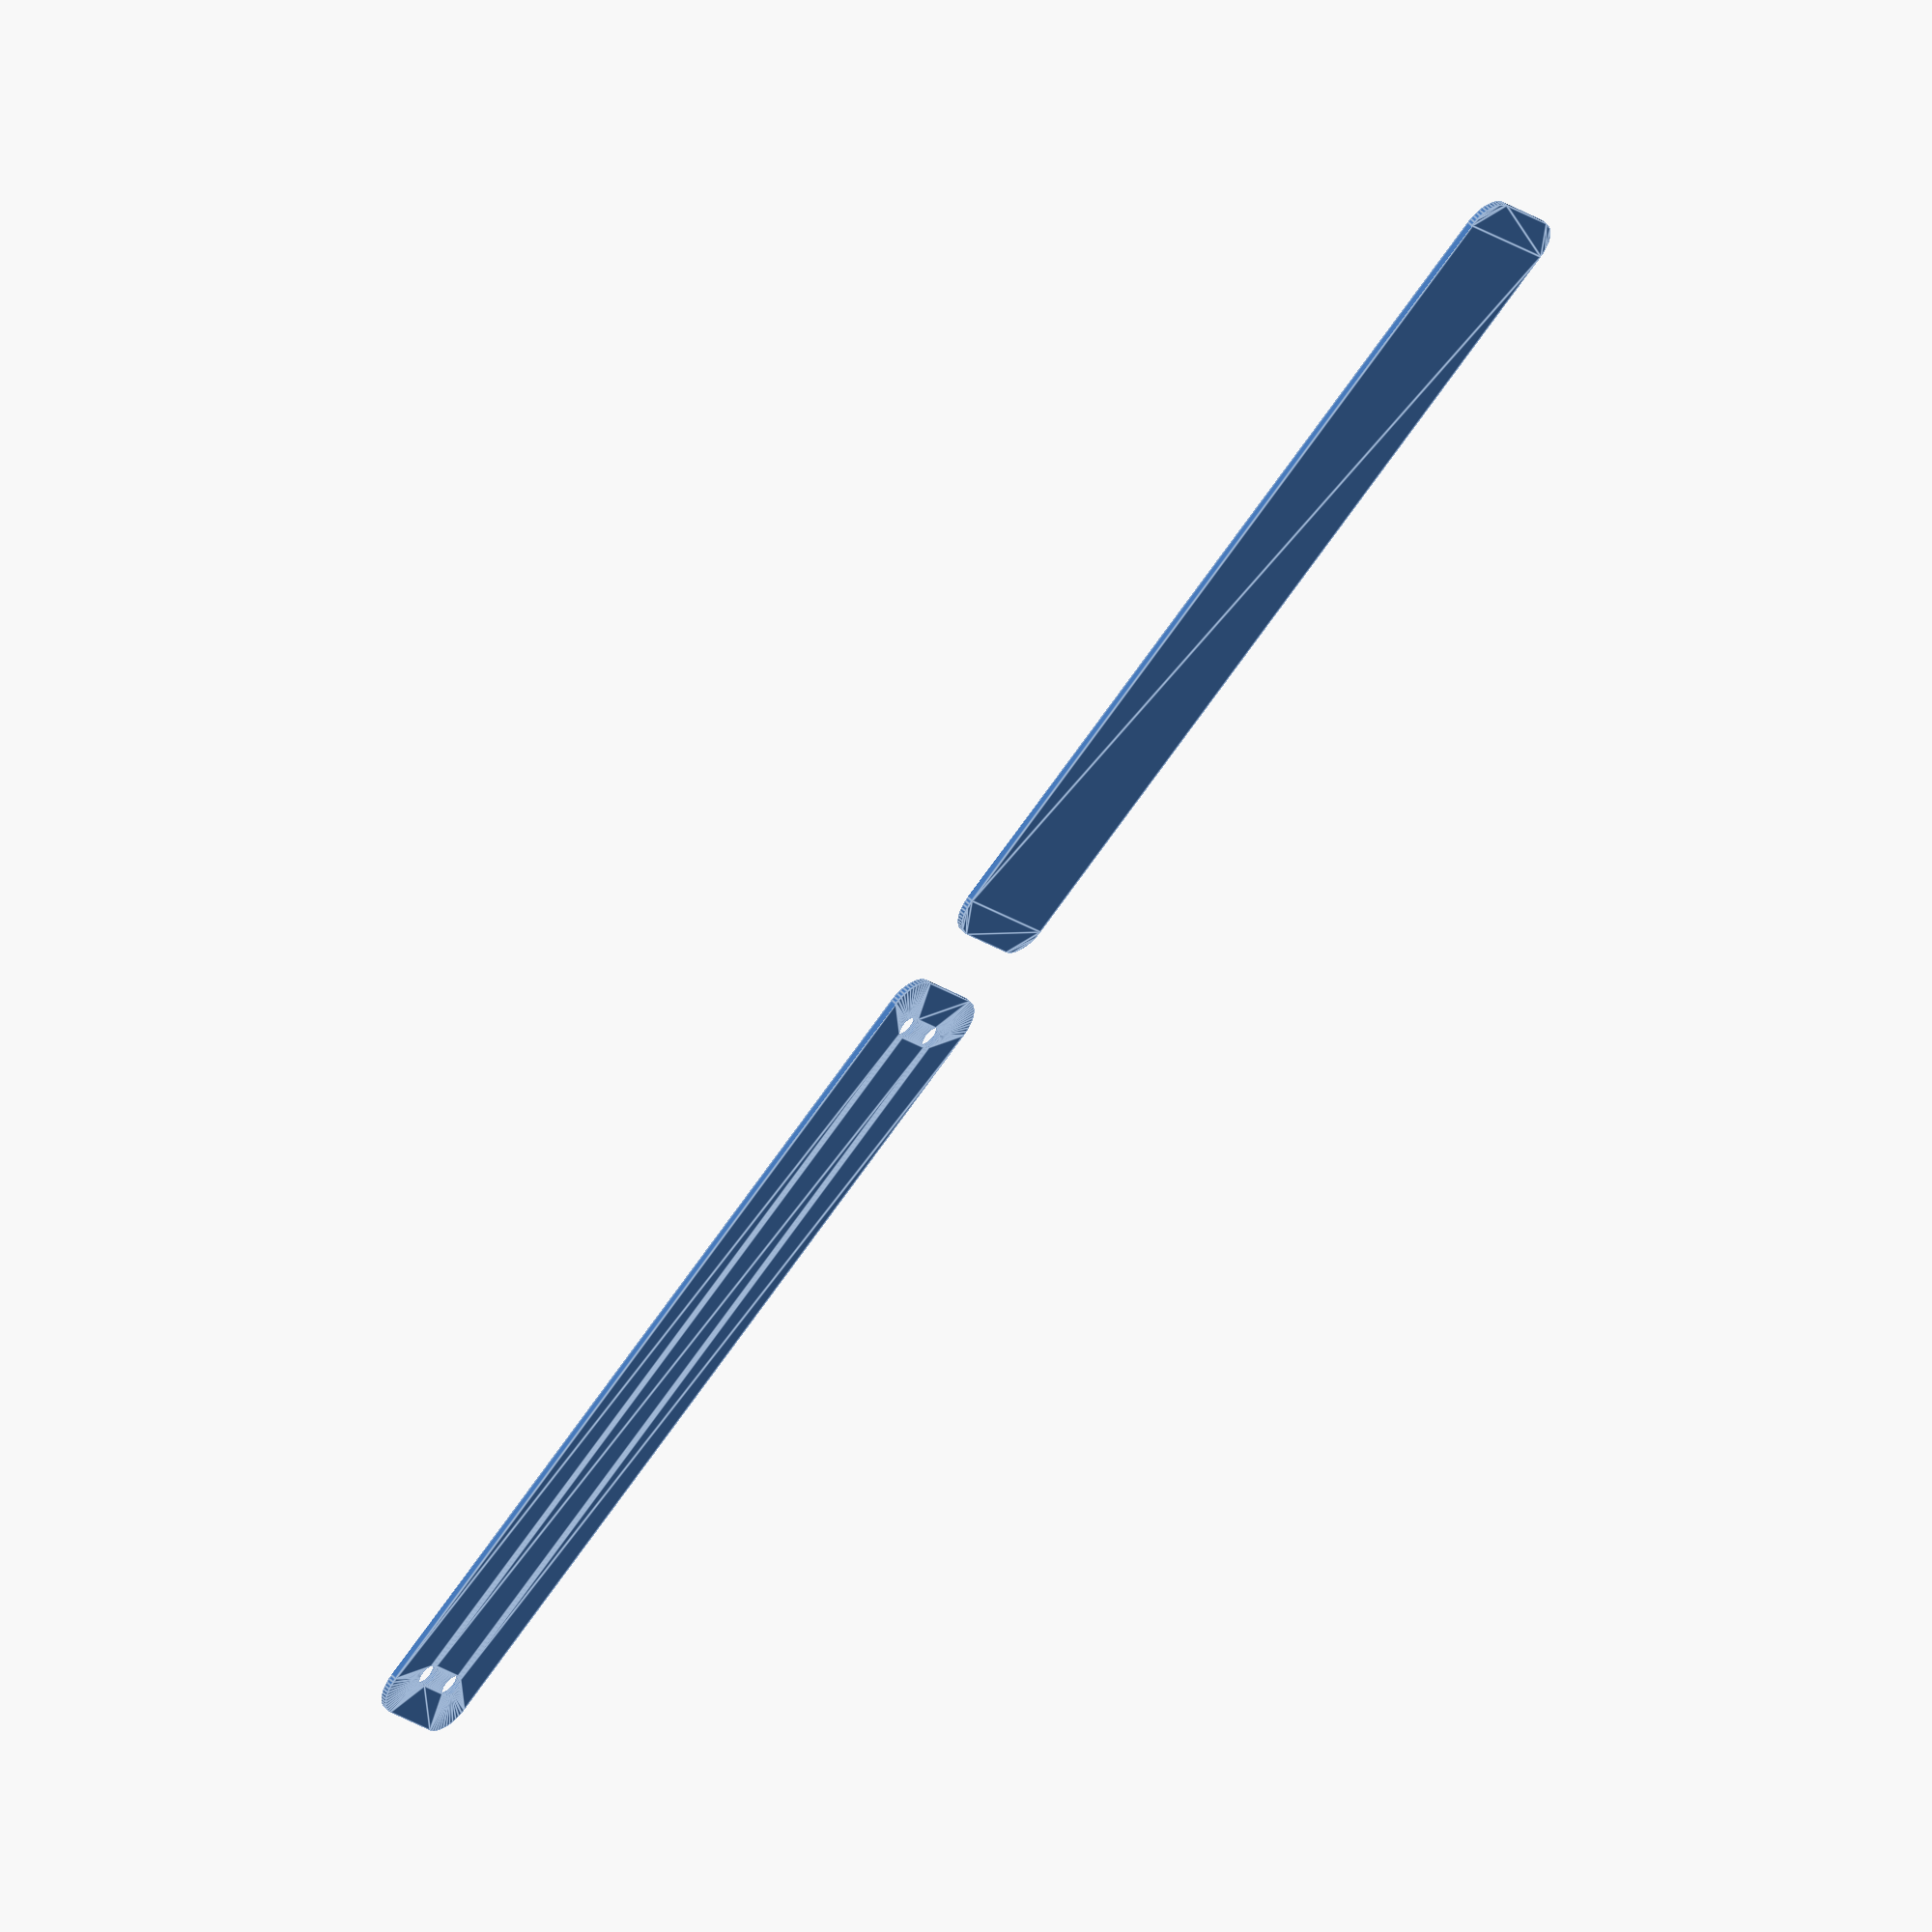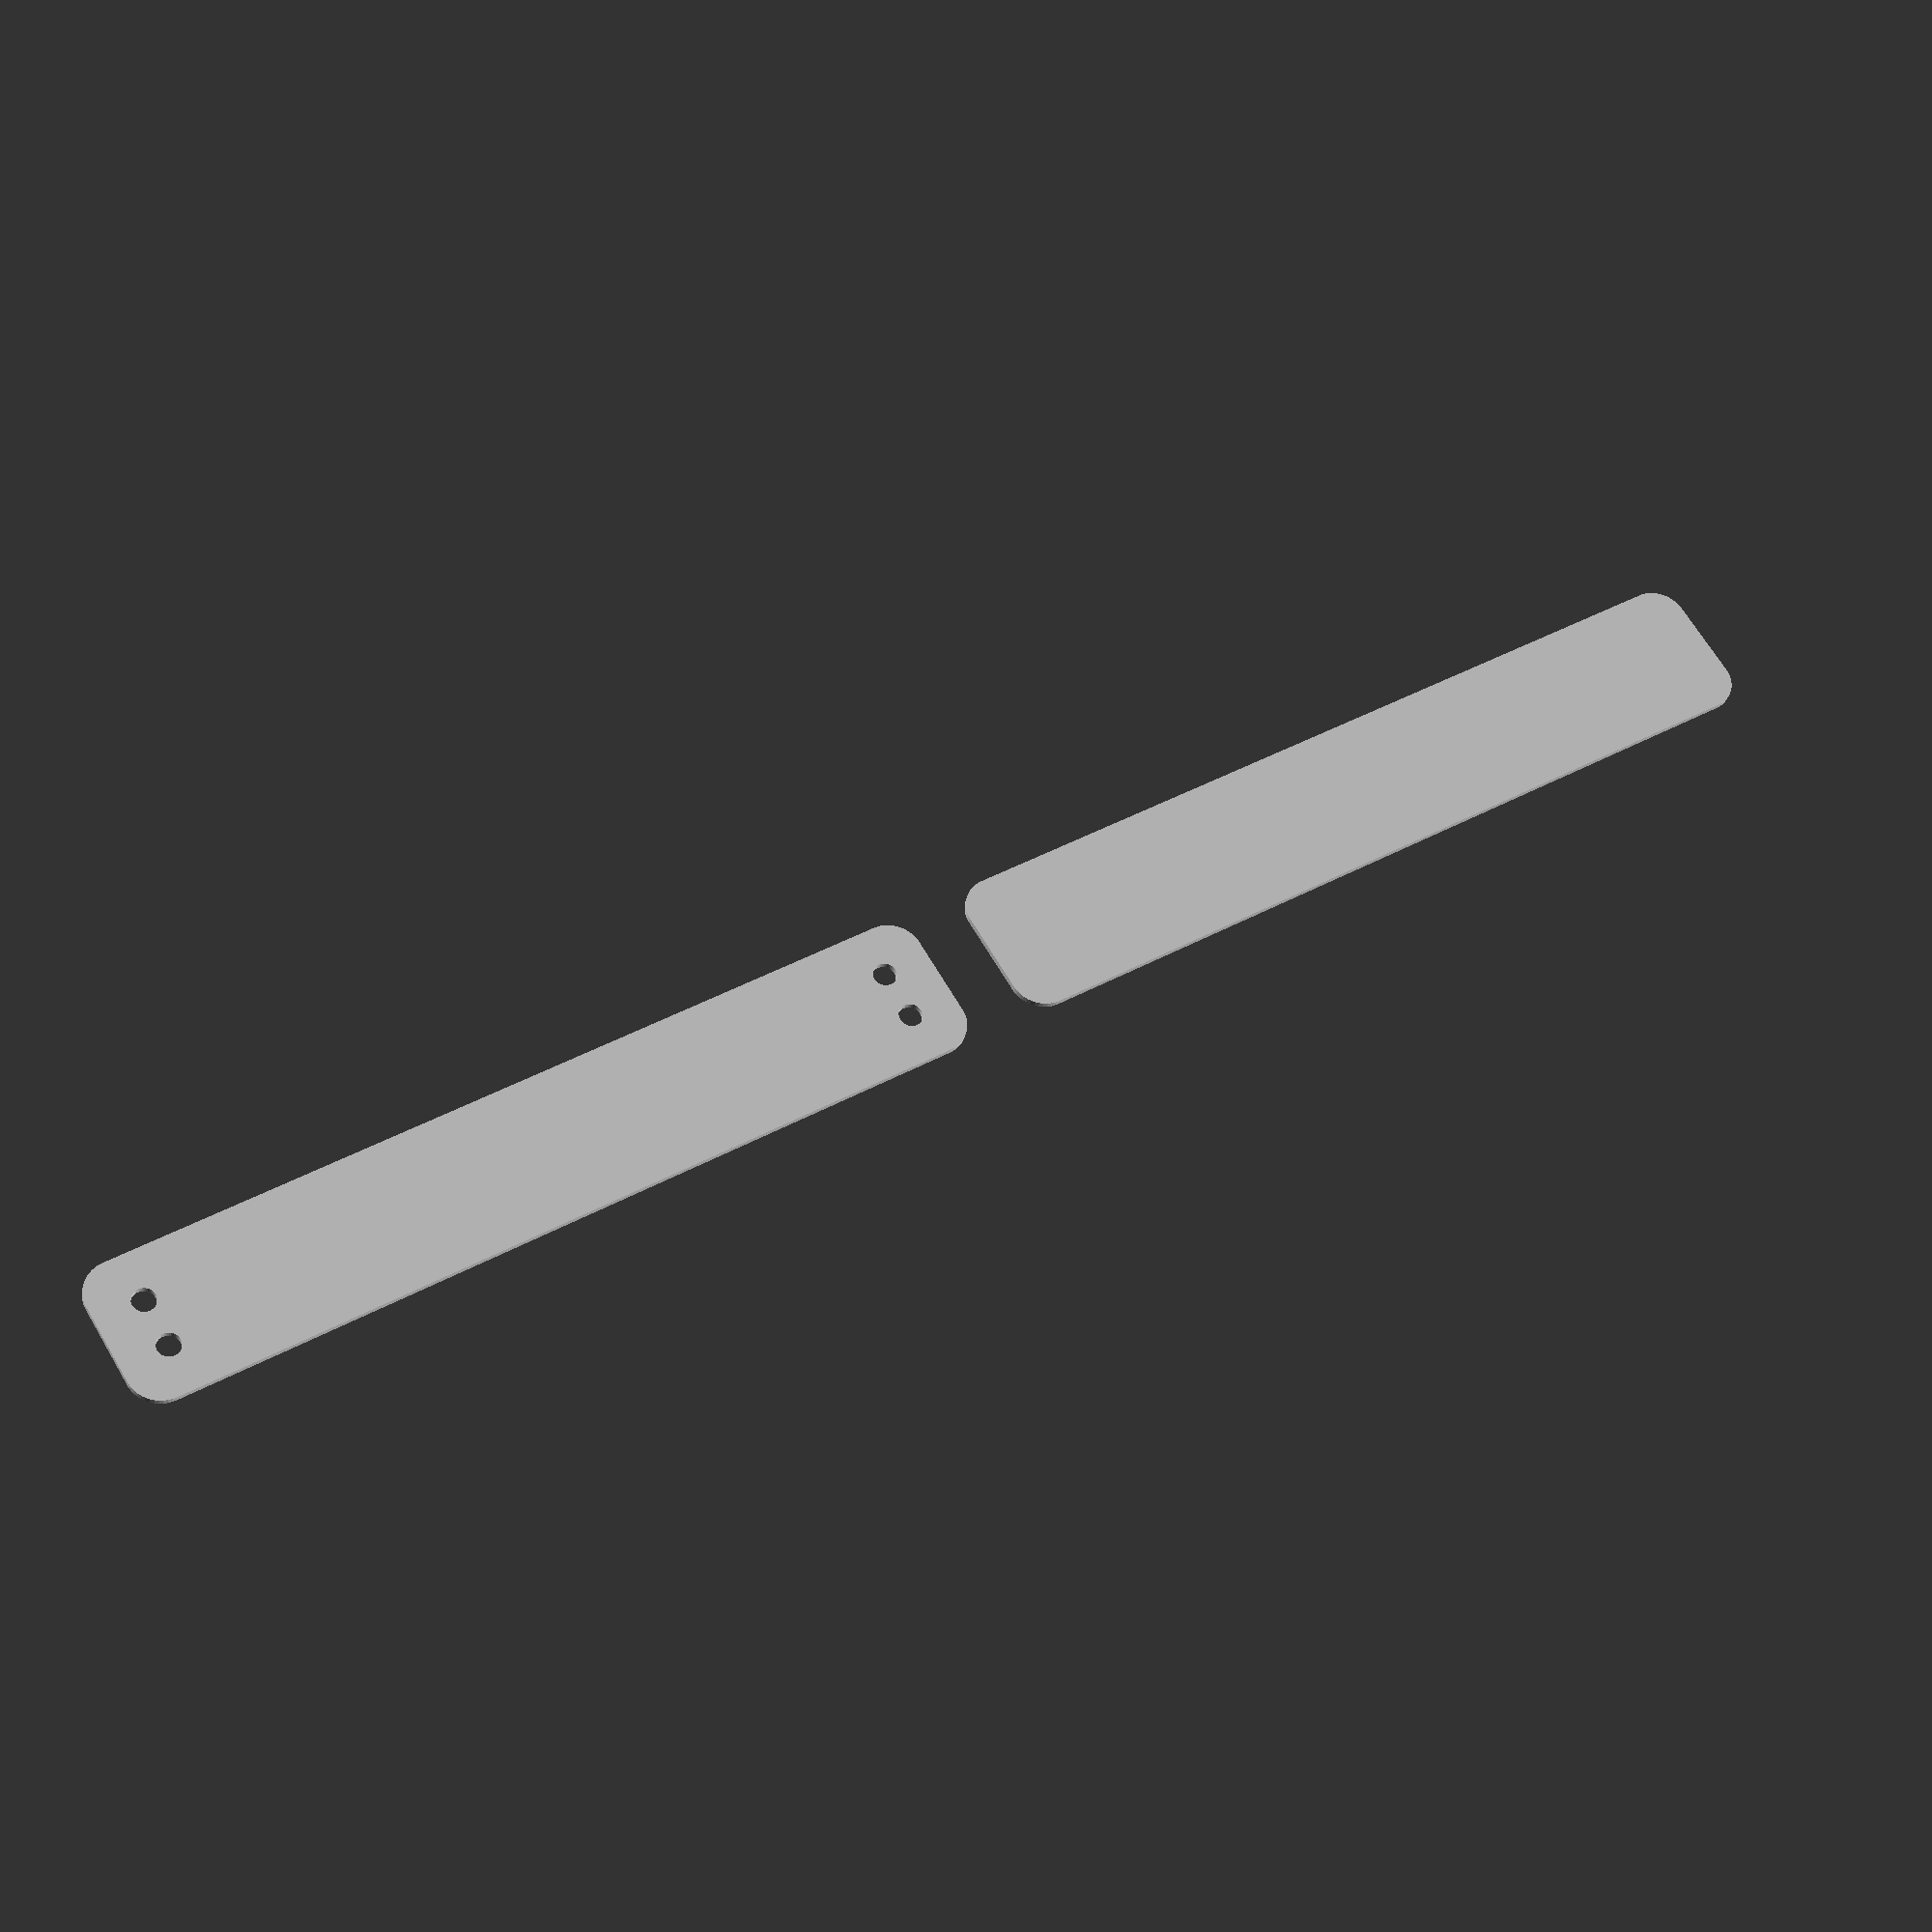
<openscad>
$fn = 50;


union() {
	translate(v = [0, 0, 0]) {
		projection() {
			intersection() {
				translate(v = [-500, -500, -3.0000000000]) {
					cube(size = [1000, 1000, 0.1000000000]);
				}
				difference() {
					union() {
						hull() {
							translate(v = [-6.2500000000, 62.5000000000, 0]) {
								cylinder(h = 9, r = 5);
							}
							translate(v = [6.2500000000, 62.5000000000, 0]) {
								cylinder(h = 9, r = 5);
							}
							translate(v = [-6.2500000000, -62.5000000000, 0]) {
								cylinder(h = 9, r = 5);
							}
							translate(v = [6.2500000000, -62.5000000000, 0]) {
								cylinder(h = 9, r = 5);
							}
						}
					}
					union() {
						translate(v = [-3.7500000000, -60.0000000000, 2]) {
							rotate(a = [0, 0, 0]) {
								difference() {
									union() {
										translate(v = [0, 0, -1.7000000000]) {
											cylinder(h = 1.7000000000, r1 = 1.5000000000, r2 = 2.4000000000);
										}
										translate(v = [0, 0, -6.0000000000]) {
											cylinder(h = 6, r = 1.5000000000);
										}
										translate(v = [0, 0, -6.0000000000]) {
											cylinder(h = 6, r = 1.8000000000);
										}
										translate(v = [0, 0, -6.0000000000]) {
											cylinder(h = 6, r = 1.5000000000);
										}
									}
									union();
								}
							}
						}
						translate(v = [3.7500000000, -60.0000000000, 2]) {
							rotate(a = [0, 0, 0]) {
								difference() {
									union() {
										translate(v = [0, 0, -1.7000000000]) {
											cylinder(h = 1.7000000000, r1 = 1.5000000000, r2 = 2.4000000000);
										}
										translate(v = [0, 0, -6.0000000000]) {
											cylinder(h = 6, r = 1.5000000000);
										}
										translate(v = [0, 0, -6.0000000000]) {
											cylinder(h = 6, r = 1.8000000000);
										}
										translate(v = [0, 0, -6.0000000000]) {
											cylinder(h = 6, r = 1.5000000000);
										}
									}
									union();
								}
							}
						}
						translate(v = [-3.7500000000, 60.0000000000, 2]) {
							rotate(a = [0, 0, 0]) {
								difference() {
									union() {
										translate(v = [0, 0, -1.7000000000]) {
											cylinder(h = 1.7000000000, r1 = 1.5000000000, r2 = 2.4000000000);
										}
										translate(v = [0, 0, -6.0000000000]) {
											cylinder(h = 6, r = 1.5000000000);
										}
										translate(v = [0, 0, -6.0000000000]) {
											cylinder(h = 6, r = 1.8000000000);
										}
										translate(v = [0, 0, -6.0000000000]) {
											cylinder(h = 6, r = 1.5000000000);
										}
									}
									union();
								}
							}
						}
						translate(v = [3.7500000000, 60.0000000000, 2]) {
							rotate(a = [0, 0, 0]) {
								difference() {
									union() {
										translate(v = [0, 0, -1.7000000000]) {
											cylinder(h = 1.7000000000, r1 = 1.5000000000, r2 = 2.4000000000);
										}
										translate(v = [0, 0, -6.0000000000]) {
											cylinder(h = 6, r = 1.5000000000);
										}
										translate(v = [0, 0, -6.0000000000]) {
											cylinder(h = 6, r = 1.8000000000);
										}
										translate(v = [0, 0, -6.0000000000]) {
											cylinder(h = 6, r = 1.5000000000);
										}
									}
									union();
								}
							}
						}
						translate(v = [0, 0, 3]) {
							hull() {
								union() {
									translate(v = [-5.7500000000, 62.0000000000, 4]) {
										cylinder(h = 21, r = 4);
									}
									translate(v = [-5.7500000000, 62.0000000000, 4]) {
										sphere(r = 4);
									}
									translate(v = [-5.7500000000, 62.0000000000, 25]) {
										sphere(r = 4);
									}
								}
								union() {
									translate(v = [5.7500000000, 62.0000000000, 4]) {
										cylinder(h = 21, r = 4);
									}
									translate(v = [5.7500000000, 62.0000000000, 4]) {
										sphere(r = 4);
									}
									translate(v = [5.7500000000, 62.0000000000, 25]) {
										sphere(r = 4);
									}
								}
								union() {
									translate(v = [-5.7500000000, -62.0000000000, 4]) {
										cylinder(h = 21, r = 4);
									}
									translate(v = [-5.7500000000, -62.0000000000, 4]) {
										sphere(r = 4);
									}
									translate(v = [-5.7500000000, -62.0000000000, 25]) {
										sphere(r = 4);
									}
								}
								union() {
									translate(v = [5.7500000000, -62.0000000000, 4]) {
										cylinder(h = 21, r = 4);
									}
									translate(v = [5.7500000000, -62.0000000000, 4]) {
										sphere(r = 4);
									}
									translate(v = [5.7500000000, -62.0000000000, 25]) {
										sphere(r = 4);
									}
								}
							}
						}
					}
				}
			}
		}
	}
	translate(v = [0, 144, 0]) {
		projection() {
			intersection() {
				translate(v = [-500, -500, 0.0000000000]) {
					cube(size = [1000, 1000, 0.1000000000]);
				}
				difference() {
					union() {
						hull() {
							translate(v = [-6.2500000000, 62.5000000000, 0]) {
								cylinder(h = 9, r = 5);
							}
							translate(v = [6.2500000000, 62.5000000000, 0]) {
								cylinder(h = 9, r = 5);
							}
							translate(v = [-6.2500000000, -62.5000000000, 0]) {
								cylinder(h = 9, r = 5);
							}
							translate(v = [6.2500000000, -62.5000000000, 0]) {
								cylinder(h = 9, r = 5);
							}
						}
					}
					union() {
						translate(v = [-3.7500000000, -60.0000000000, 2]) {
							rotate(a = [0, 0, 0]) {
								difference() {
									union() {
										translate(v = [0, 0, -1.7000000000]) {
											cylinder(h = 1.7000000000, r1 = 1.5000000000, r2 = 2.4000000000);
										}
										translate(v = [0, 0, -6.0000000000]) {
											cylinder(h = 6, r = 1.5000000000);
										}
										translate(v = [0, 0, -6.0000000000]) {
											cylinder(h = 6, r = 1.8000000000);
										}
										translate(v = [0, 0, -6.0000000000]) {
											cylinder(h = 6, r = 1.5000000000);
										}
									}
									union();
								}
							}
						}
						translate(v = [3.7500000000, -60.0000000000, 2]) {
							rotate(a = [0, 0, 0]) {
								difference() {
									union() {
										translate(v = [0, 0, -1.7000000000]) {
											cylinder(h = 1.7000000000, r1 = 1.5000000000, r2 = 2.4000000000);
										}
										translate(v = [0, 0, -6.0000000000]) {
											cylinder(h = 6, r = 1.5000000000);
										}
										translate(v = [0, 0, -6.0000000000]) {
											cylinder(h = 6, r = 1.8000000000);
										}
										translate(v = [0, 0, -6.0000000000]) {
											cylinder(h = 6, r = 1.5000000000);
										}
									}
									union();
								}
							}
						}
						translate(v = [-3.7500000000, 60.0000000000, 2]) {
							rotate(a = [0, 0, 0]) {
								difference() {
									union() {
										translate(v = [0, 0, -1.7000000000]) {
											cylinder(h = 1.7000000000, r1 = 1.5000000000, r2 = 2.4000000000);
										}
										translate(v = [0, 0, -6.0000000000]) {
											cylinder(h = 6, r = 1.5000000000);
										}
										translate(v = [0, 0, -6.0000000000]) {
											cylinder(h = 6, r = 1.8000000000);
										}
										translate(v = [0, 0, -6.0000000000]) {
											cylinder(h = 6, r = 1.5000000000);
										}
									}
									union();
								}
							}
						}
						translate(v = [3.7500000000, 60.0000000000, 2]) {
							rotate(a = [0, 0, 0]) {
								difference() {
									union() {
										translate(v = [0, 0, -1.7000000000]) {
											cylinder(h = 1.7000000000, r1 = 1.5000000000, r2 = 2.4000000000);
										}
										translate(v = [0, 0, -6.0000000000]) {
											cylinder(h = 6, r = 1.5000000000);
										}
										translate(v = [0, 0, -6.0000000000]) {
											cylinder(h = 6, r = 1.8000000000);
										}
										translate(v = [0, 0, -6.0000000000]) {
											cylinder(h = 6, r = 1.5000000000);
										}
									}
									union();
								}
							}
						}
						translate(v = [0, 0, 3]) {
							hull() {
								union() {
									translate(v = [-5.7500000000, 62.0000000000, 4]) {
										cylinder(h = 21, r = 4);
									}
									translate(v = [-5.7500000000, 62.0000000000, 4]) {
										sphere(r = 4);
									}
									translate(v = [-5.7500000000, 62.0000000000, 25]) {
										sphere(r = 4);
									}
								}
								union() {
									translate(v = [5.7500000000, 62.0000000000, 4]) {
										cylinder(h = 21, r = 4);
									}
									translate(v = [5.7500000000, 62.0000000000, 4]) {
										sphere(r = 4);
									}
									translate(v = [5.7500000000, 62.0000000000, 25]) {
										sphere(r = 4);
									}
								}
								union() {
									translate(v = [-5.7500000000, -62.0000000000, 4]) {
										cylinder(h = 21, r = 4);
									}
									translate(v = [-5.7500000000, -62.0000000000, 4]) {
										sphere(r = 4);
									}
									translate(v = [-5.7500000000, -62.0000000000, 25]) {
										sphere(r = 4);
									}
								}
								union() {
									translate(v = [5.7500000000, -62.0000000000, 4]) {
										cylinder(h = 21, r = 4);
									}
									translate(v = [5.7500000000, -62.0000000000, 4]) {
										sphere(r = 4);
									}
									translate(v = [5.7500000000, -62.0000000000, 25]) {
										sphere(r = 4);
									}
								}
							}
						}
					}
				}
			}
		}
	}
	translate(v = [0, 288, 0]) {
		projection() {
			intersection() {
				translate(v = [-500, -500, 3.0000000000]) {
					cube(size = [1000, 1000, 0.1000000000]);
				}
				difference() {
					union() {
						hull() {
							translate(v = [-6.2500000000, 62.5000000000, 0]) {
								cylinder(h = 9, r = 5);
							}
							translate(v = [6.2500000000, 62.5000000000, 0]) {
								cylinder(h = 9, r = 5);
							}
							translate(v = [-6.2500000000, -62.5000000000, 0]) {
								cylinder(h = 9, r = 5);
							}
							translate(v = [6.2500000000, -62.5000000000, 0]) {
								cylinder(h = 9, r = 5);
							}
						}
					}
					union() {
						translate(v = [-3.7500000000, -60.0000000000, 2]) {
							rotate(a = [0, 0, 0]) {
								difference() {
									union() {
										translate(v = [0, 0, -1.7000000000]) {
											cylinder(h = 1.7000000000, r1 = 1.5000000000, r2 = 2.4000000000);
										}
										translate(v = [0, 0, -6.0000000000]) {
											cylinder(h = 6, r = 1.5000000000);
										}
										translate(v = [0, 0, -6.0000000000]) {
											cylinder(h = 6, r = 1.8000000000);
										}
										translate(v = [0, 0, -6.0000000000]) {
											cylinder(h = 6, r = 1.5000000000);
										}
									}
									union();
								}
							}
						}
						translate(v = [3.7500000000, -60.0000000000, 2]) {
							rotate(a = [0, 0, 0]) {
								difference() {
									union() {
										translate(v = [0, 0, -1.7000000000]) {
											cylinder(h = 1.7000000000, r1 = 1.5000000000, r2 = 2.4000000000);
										}
										translate(v = [0, 0, -6.0000000000]) {
											cylinder(h = 6, r = 1.5000000000);
										}
										translate(v = [0, 0, -6.0000000000]) {
											cylinder(h = 6, r = 1.8000000000);
										}
										translate(v = [0, 0, -6.0000000000]) {
											cylinder(h = 6, r = 1.5000000000);
										}
									}
									union();
								}
							}
						}
						translate(v = [-3.7500000000, 60.0000000000, 2]) {
							rotate(a = [0, 0, 0]) {
								difference() {
									union() {
										translate(v = [0, 0, -1.7000000000]) {
											cylinder(h = 1.7000000000, r1 = 1.5000000000, r2 = 2.4000000000);
										}
										translate(v = [0, 0, -6.0000000000]) {
											cylinder(h = 6, r = 1.5000000000);
										}
										translate(v = [0, 0, -6.0000000000]) {
											cylinder(h = 6, r = 1.8000000000);
										}
										translate(v = [0, 0, -6.0000000000]) {
											cylinder(h = 6, r = 1.5000000000);
										}
									}
									union();
								}
							}
						}
						translate(v = [3.7500000000, 60.0000000000, 2]) {
							rotate(a = [0, 0, 0]) {
								difference() {
									union() {
										translate(v = [0, 0, -1.7000000000]) {
											cylinder(h = 1.7000000000, r1 = 1.5000000000, r2 = 2.4000000000);
										}
										translate(v = [0, 0, -6.0000000000]) {
											cylinder(h = 6, r = 1.5000000000);
										}
										translate(v = [0, 0, -6.0000000000]) {
											cylinder(h = 6, r = 1.8000000000);
										}
										translate(v = [0, 0, -6.0000000000]) {
											cylinder(h = 6, r = 1.5000000000);
										}
									}
									union();
								}
							}
						}
						translate(v = [0, 0, 3]) {
							hull() {
								union() {
									translate(v = [-5.7500000000, 62.0000000000, 4]) {
										cylinder(h = 21, r = 4);
									}
									translate(v = [-5.7500000000, 62.0000000000, 4]) {
										sphere(r = 4);
									}
									translate(v = [-5.7500000000, 62.0000000000, 25]) {
										sphere(r = 4);
									}
								}
								union() {
									translate(v = [5.7500000000, 62.0000000000, 4]) {
										cylinder(h = 21, r = 4);
									}
									translate(v = [5.7500000000, 62.0000000000, 4]) {
										sphere(r = 4);
									}
									translate(v = [5.7500000000, 62.0000000000, 25]) {
										sphere(r = 4);
									}
								}
								union() {
									translate(v = [-5.7500000000, -62.0000000000, 4]) {
										cylinder(h = 21, r = 4);
									}
									translate(v = [-5.7500000000, -62.0000000000, 4]) {
										sphere(r = 4);
									}
									translate(v = [-5.7500000000, -62.0000000000, 25]) {
										sphere(r = 4);
									}
								}
								union() {
									translate(v = [5.7500000000, -62.0000000000, 4]) {
										cylinder(h = 21, r = 4);
									}
									translate(v = [5.7500000000, -62.0000000000, 4]) {
										sphere(r = 4);
									}
									translate(v = [5.7500000000, -62.0000000000, 25]) {
										sphere(r = 4);
									}
								}
							}
						}
					}
				}
			}
		}
	}
}
</openscad>
<views>
elev=310.3 azim=307.3 roll=138.0 proj=o view=edges
elev=209.6 azim=121.2 roll=10.8 proj=p view=wireframe
</views>
